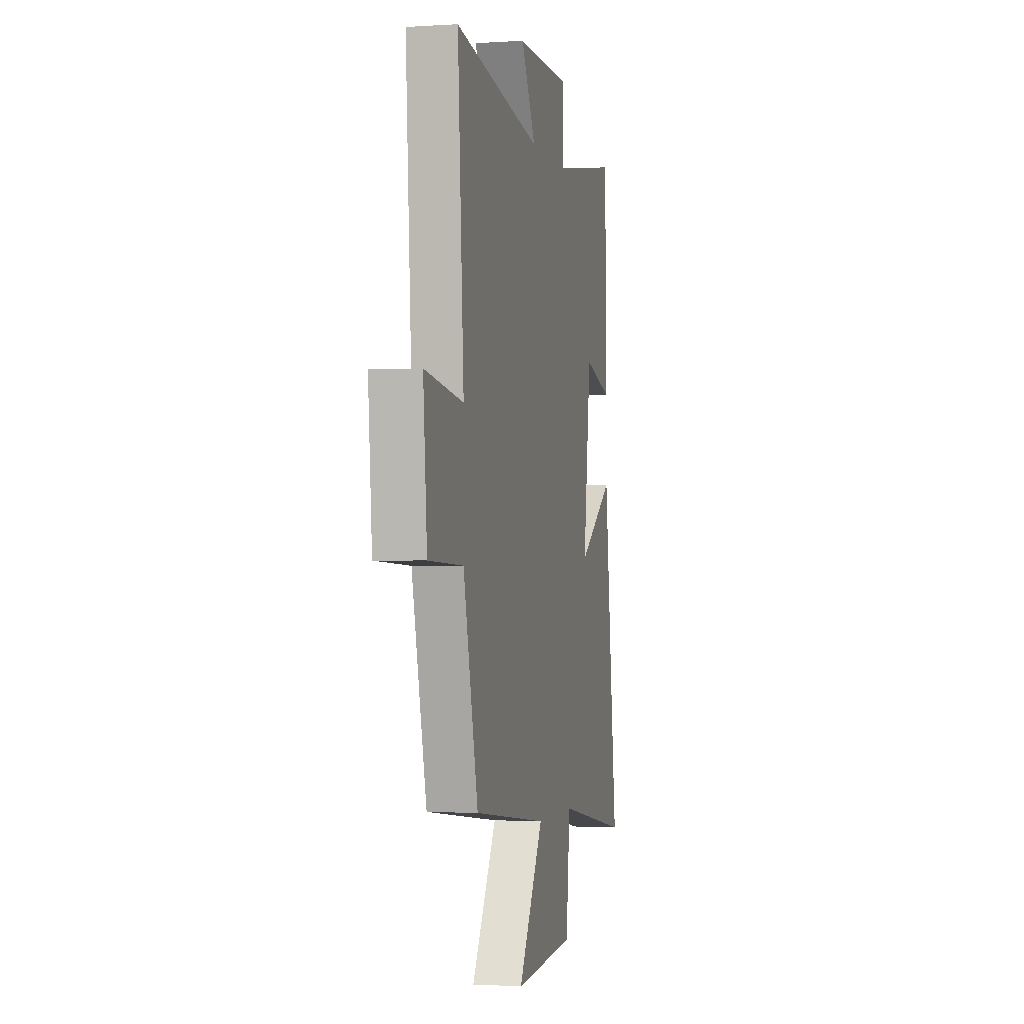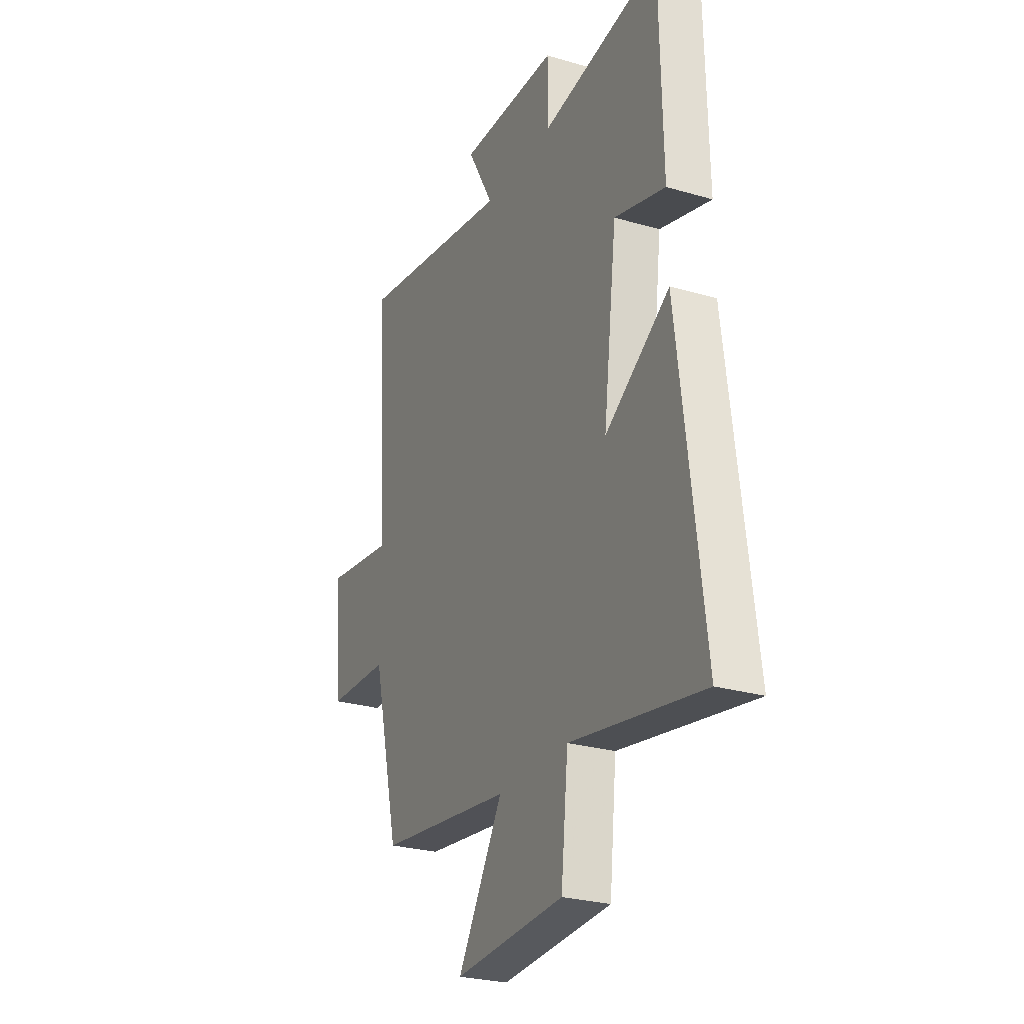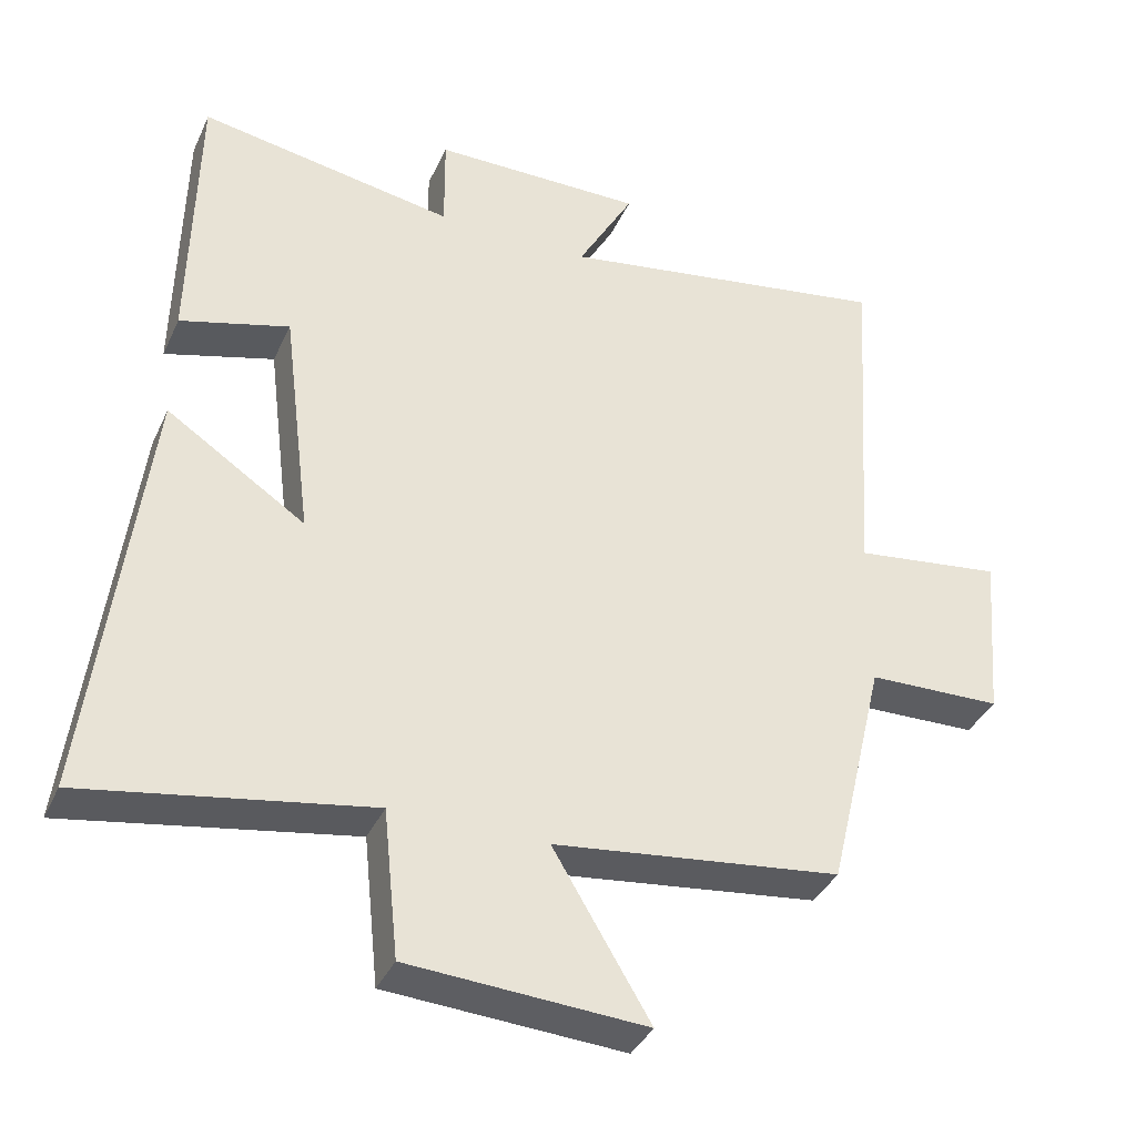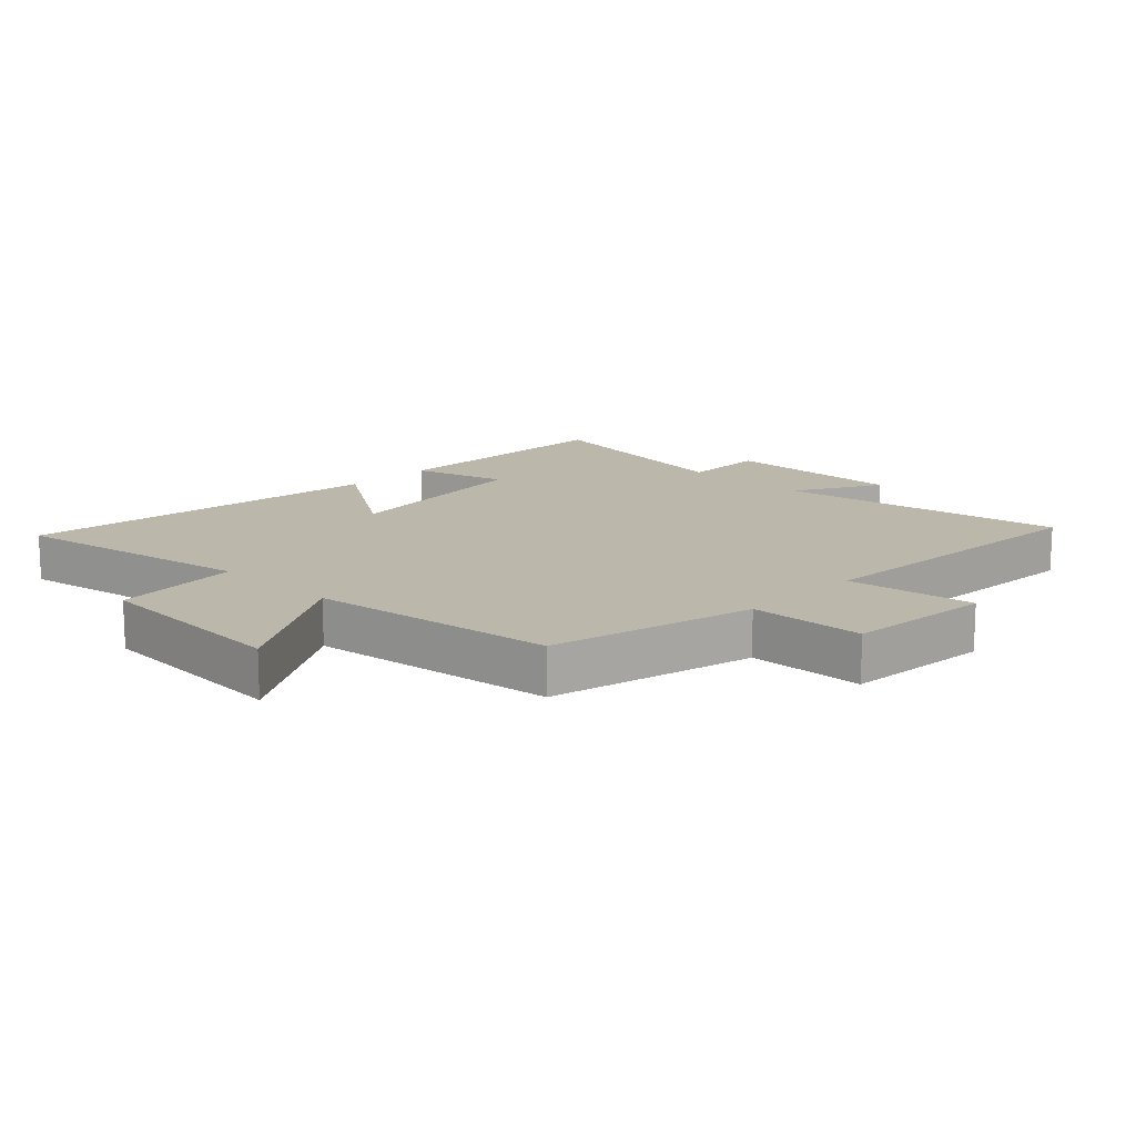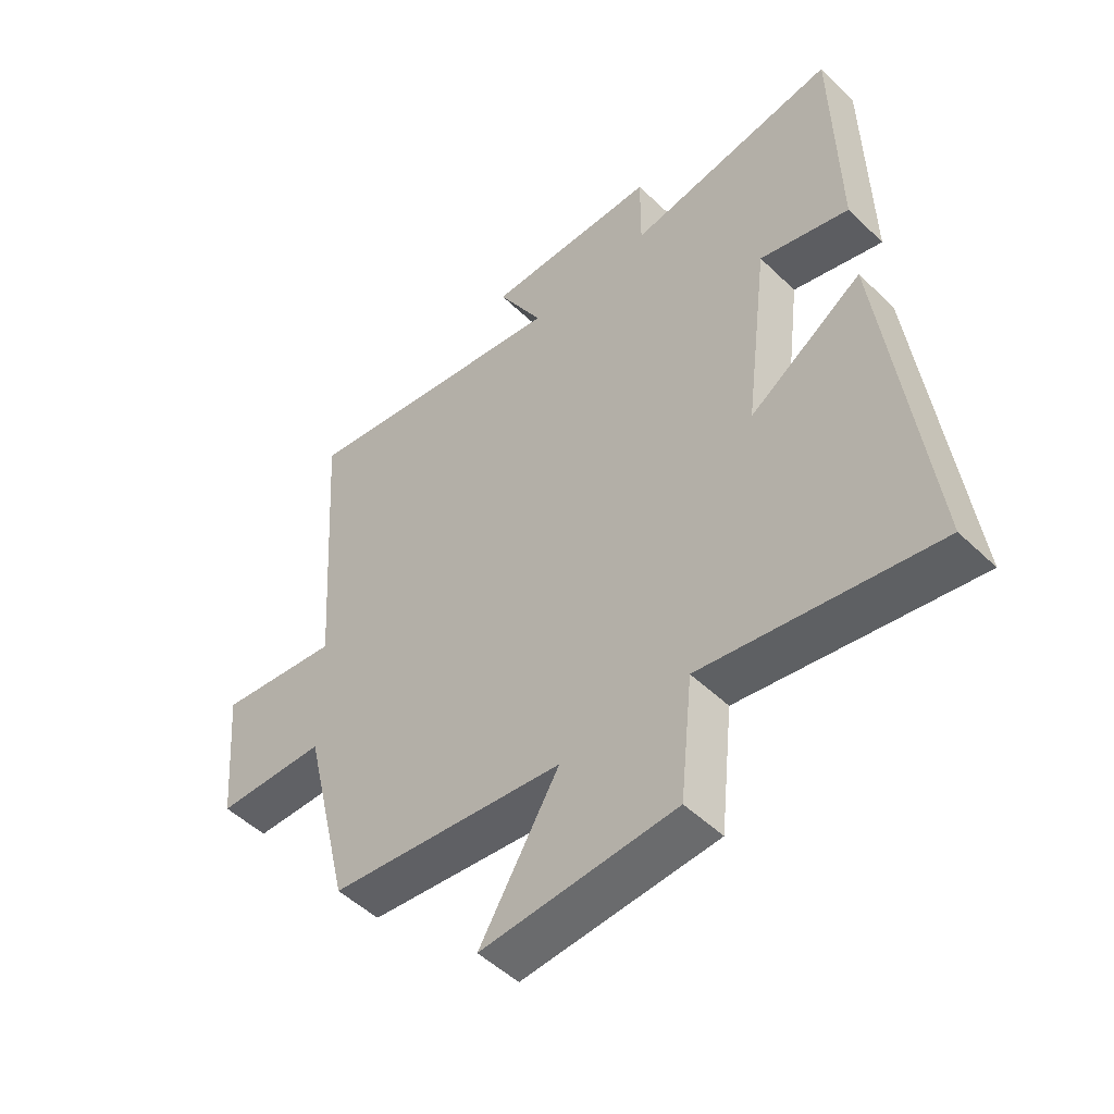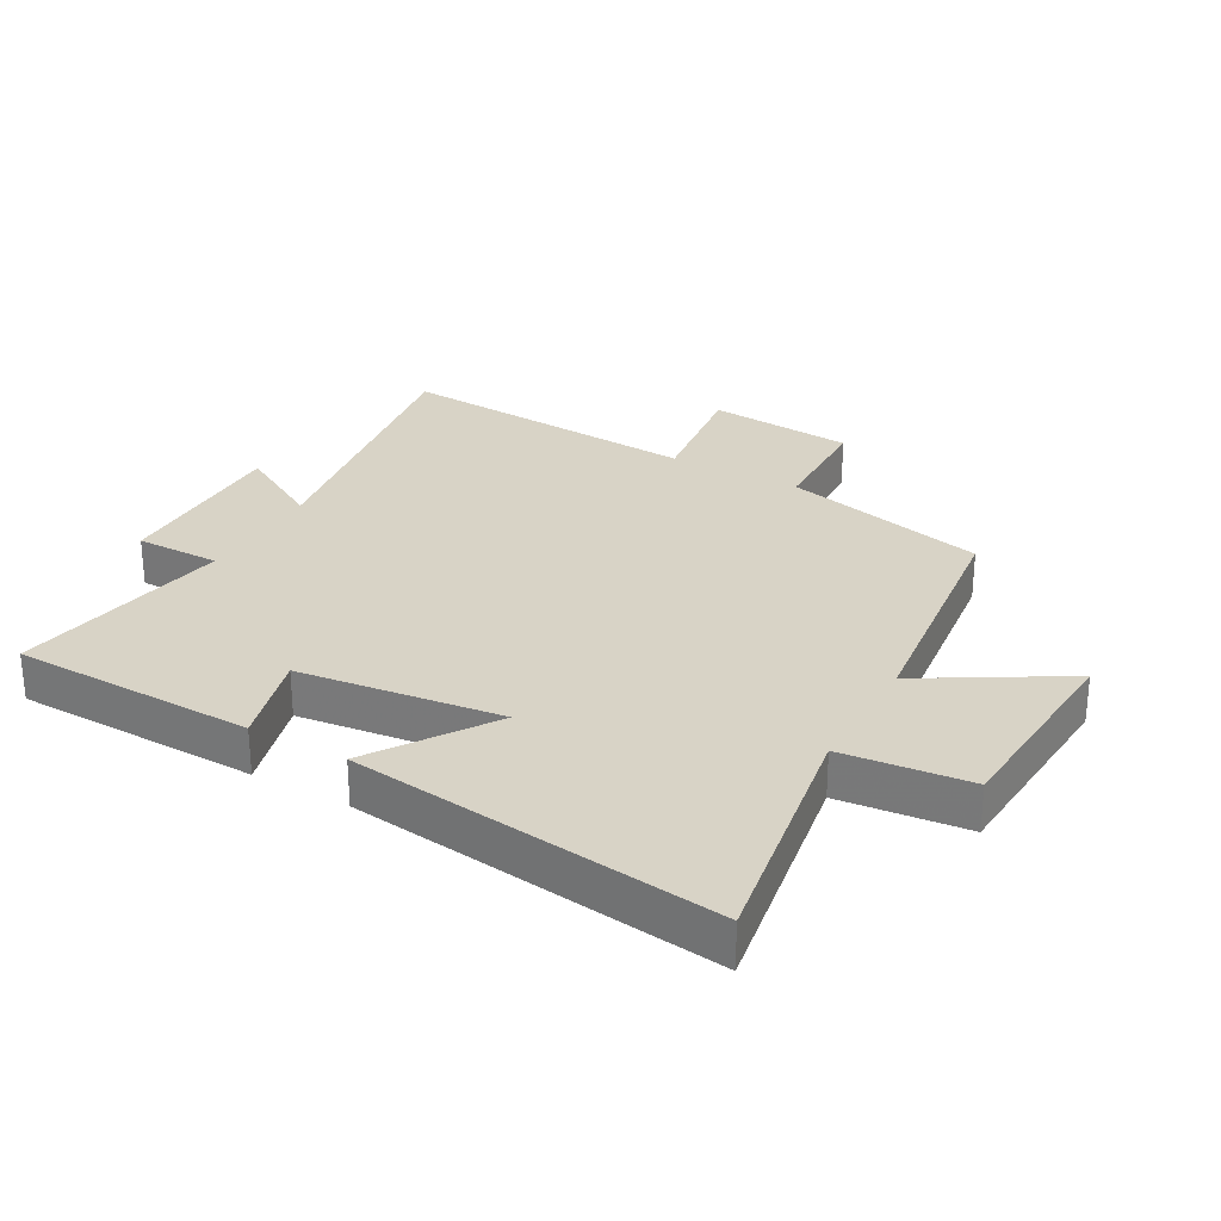
<metadata>
{"format":"obj","ext":"obj","renderer":"f3d","projection":"perspective","resolution":1024,"background":"white","views":[{"elev":-1.7,"azim":-77.1,"up":"+Z"},{"elev":-26.6,"azim":65.4,"up":"+Z"},{"elev":-37.4,"azim":157.4,"up":"+Z"},{"elev":14.5,"azim":-136.0,"up":"+Y"},{"elev":-50.6,"azim":43.7,"up":"+Z"},{"elev":28.1,"azim":119.4,"up":"+Y"}]}
</metadata>
<code>
v -0.422 0.07 -0.452
v -0.5 0.07 -0.125
v -0.684 0.07 -0.12
v -0.704 0.07 0.114
v -0.5 0.07 0.087
v -0.532 0.07 0.575
v -0.072 0.07 0.5
v -0.149 0.07 0.637
v 0.141 0.07 0.635
v 0.14 0.07 0.5
v 0.492 0.07 0.56
v 0.5 0.07 0.173
v 0.35 0.07 0.215
v 0.31 0.07 -0.107
v 0.5 0.07 0.019
v 0.573 0.07 -0.567
v 0.184 0.07 -0.5
v 0.163 0.07 -0.702
v -0.161 0.07 -0.722
v -0.028 0.07 -0.5
v -0.422 0 -0.452
v -0.5 0 -0.125
v -0.684 0 -0.12
v -0.704 0 0.114
v -0.5 0 0.087
v -0.532 0 0.575
v -0.072 0 0.5
v -0.149 0 0.637
v 0.141 0 0.635
v 0.14 0 0.5
v 0.492 0 0.56
v 0.5 0 0.173
v 0.35 0 0.215
v 0.31 0 -0.107
v 0.5 0 0.019
v 0.573 0 -0.567
v 0.184 0 -0.5
v 0.163 0 -0.702
v -0.161 0 -0.722
v -0.028 0 -0.5
f 17 18 19 20
f 17 20 1 2
f 14 15 16 17
f 13 14 17 2
f 10 11 12 13
f 10 13 2 3
f 7 8 9 10
f 7 10 3
f 5 6 7
f 5 7 3
f 3 4 5
f 40 39 38 37
f 22 21 40 37
f 37 36 35 34
f 22 37 34 33
f 33 32 31 30
f 23 22 33 30
f 30 29 28 27
f 23 30 27
f 27 26 25
f 23 27 25
f 25 24 23
f 1 21 22 2
f 2 22 23 3
f 3 23 24 4
f 4 24 25 5
f 5 25 26 6
f 6 26 27 7
f 7 27 28 8
f 8 28 29 9
f 9 29 30 10
f 10 30 31 11
f 11 31 32 12
f 12 32 33 13
f 13 33 34 14
f 14 34 35 15
f 15 35 36 16
f 16 36 37 17
f 17 37 38 18
f 18 38 39 19
f 19 39 40 20
f 20 40 21 1

</code>
